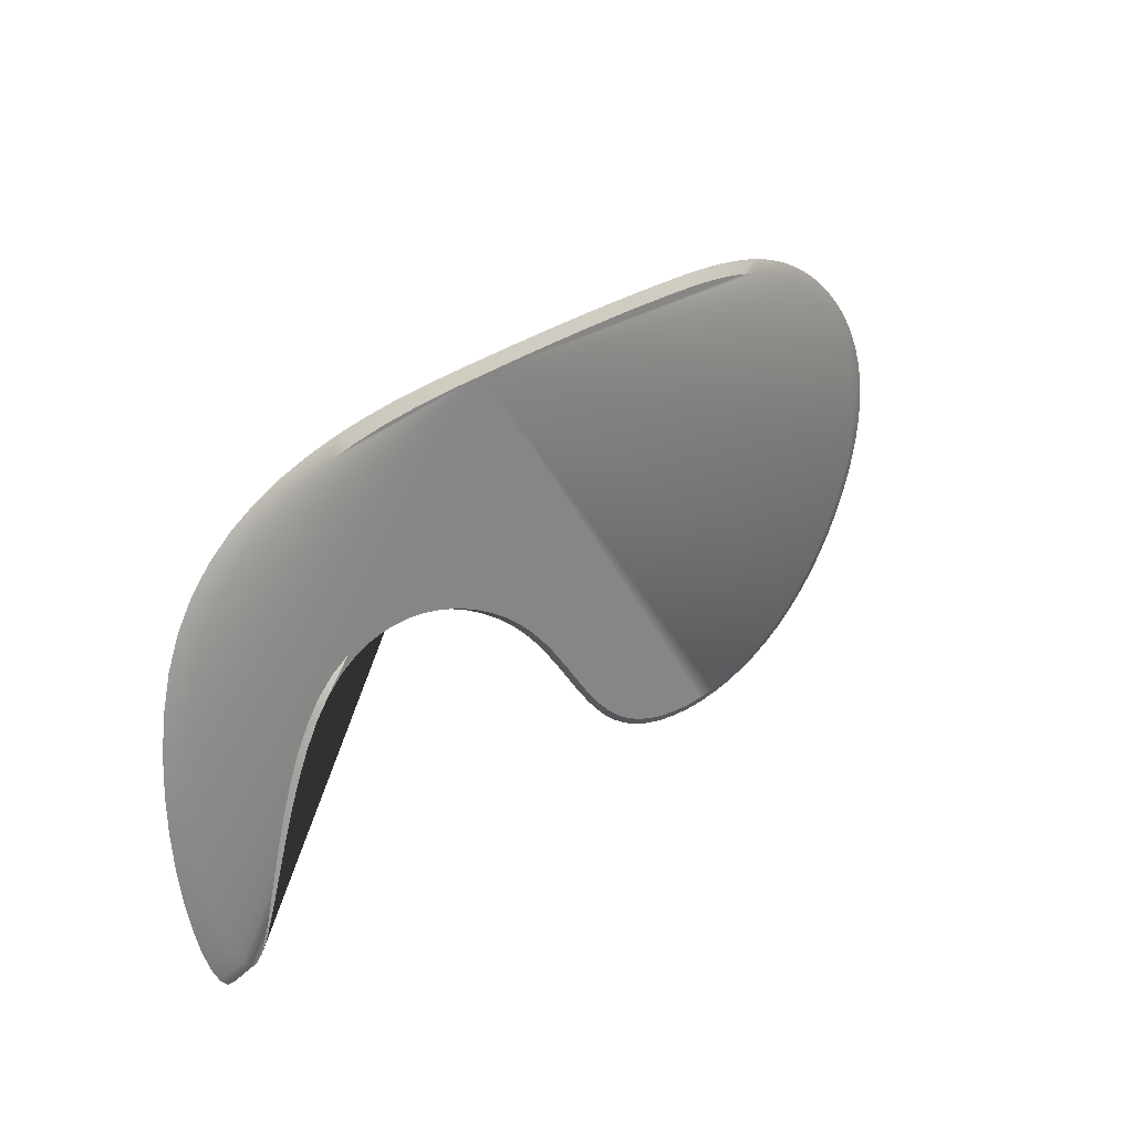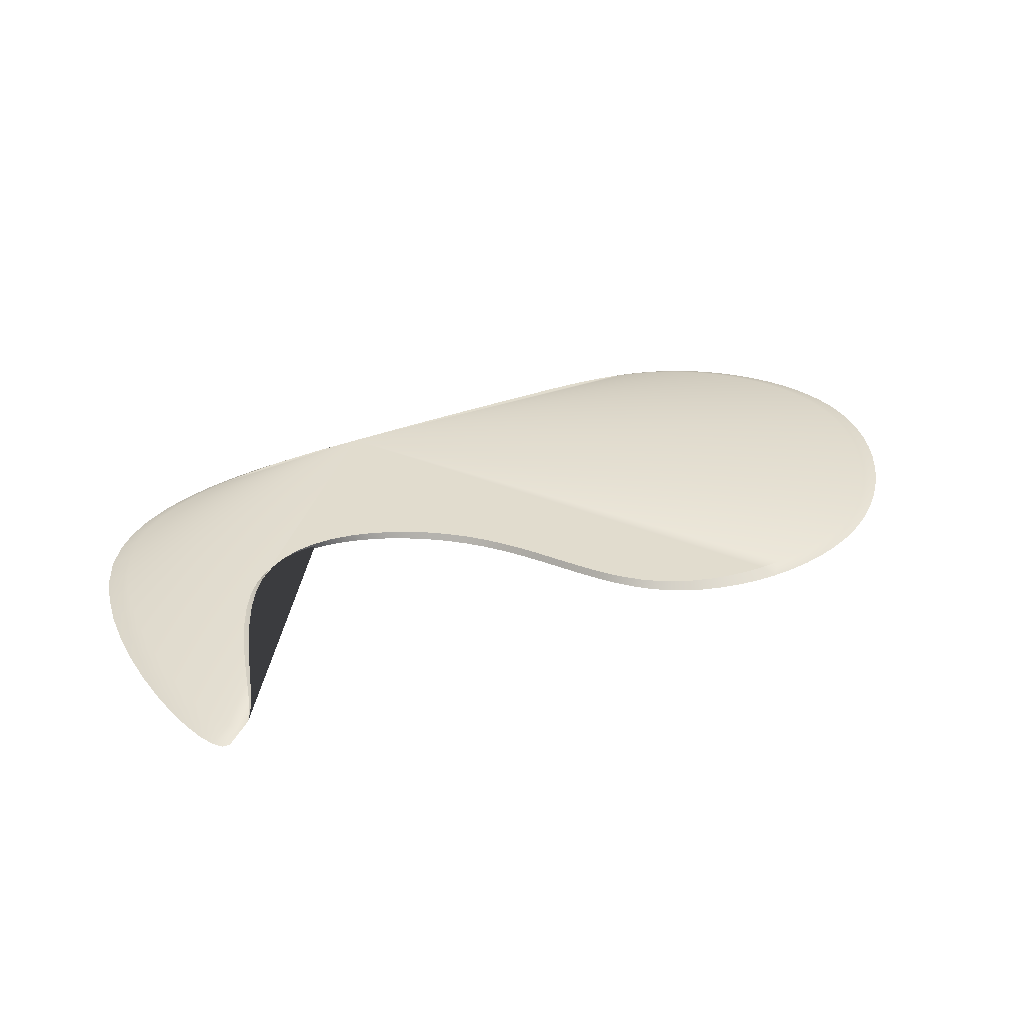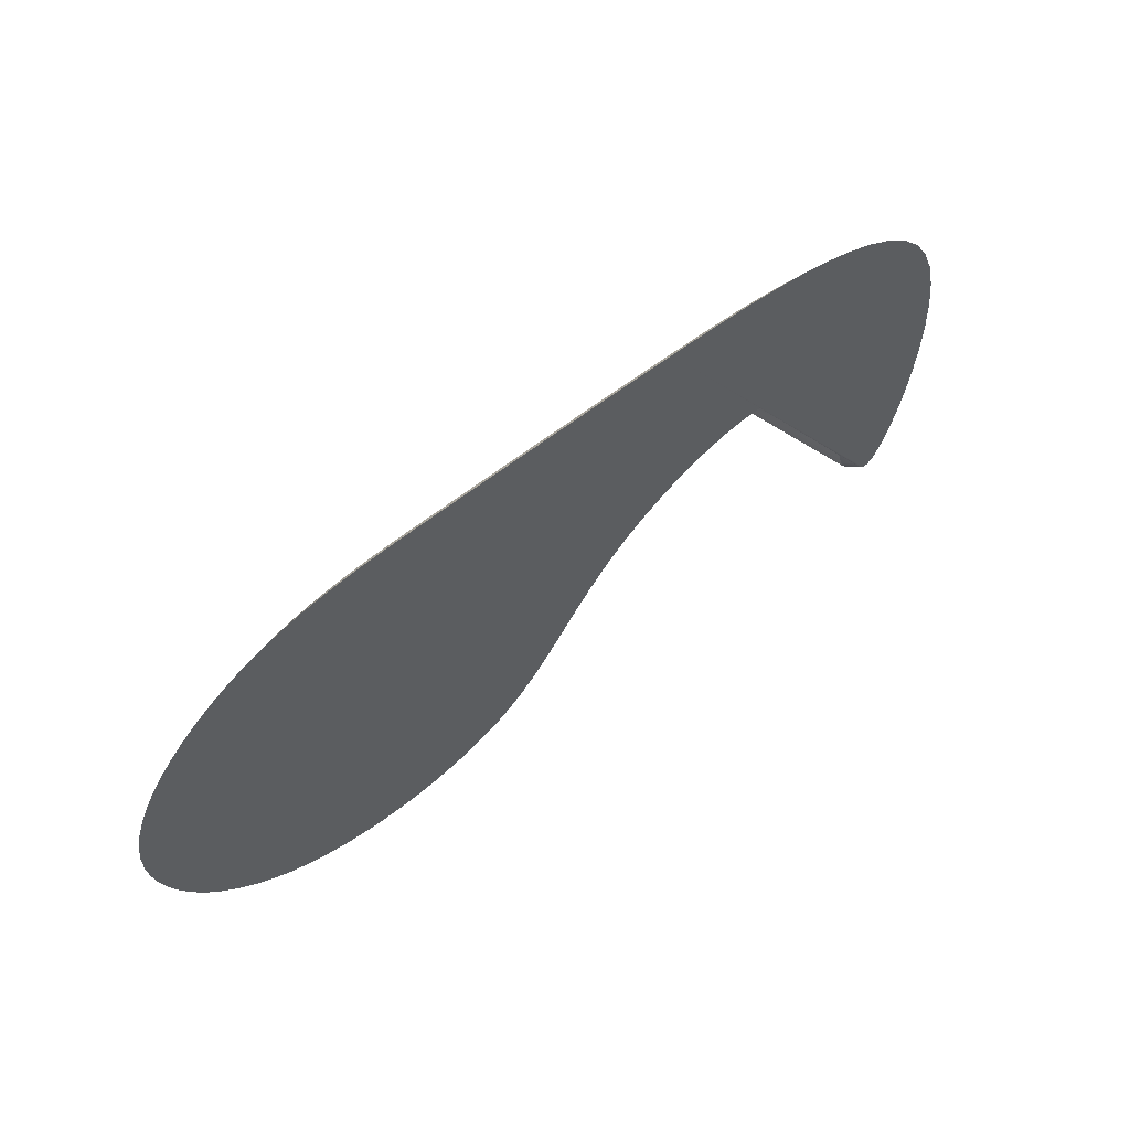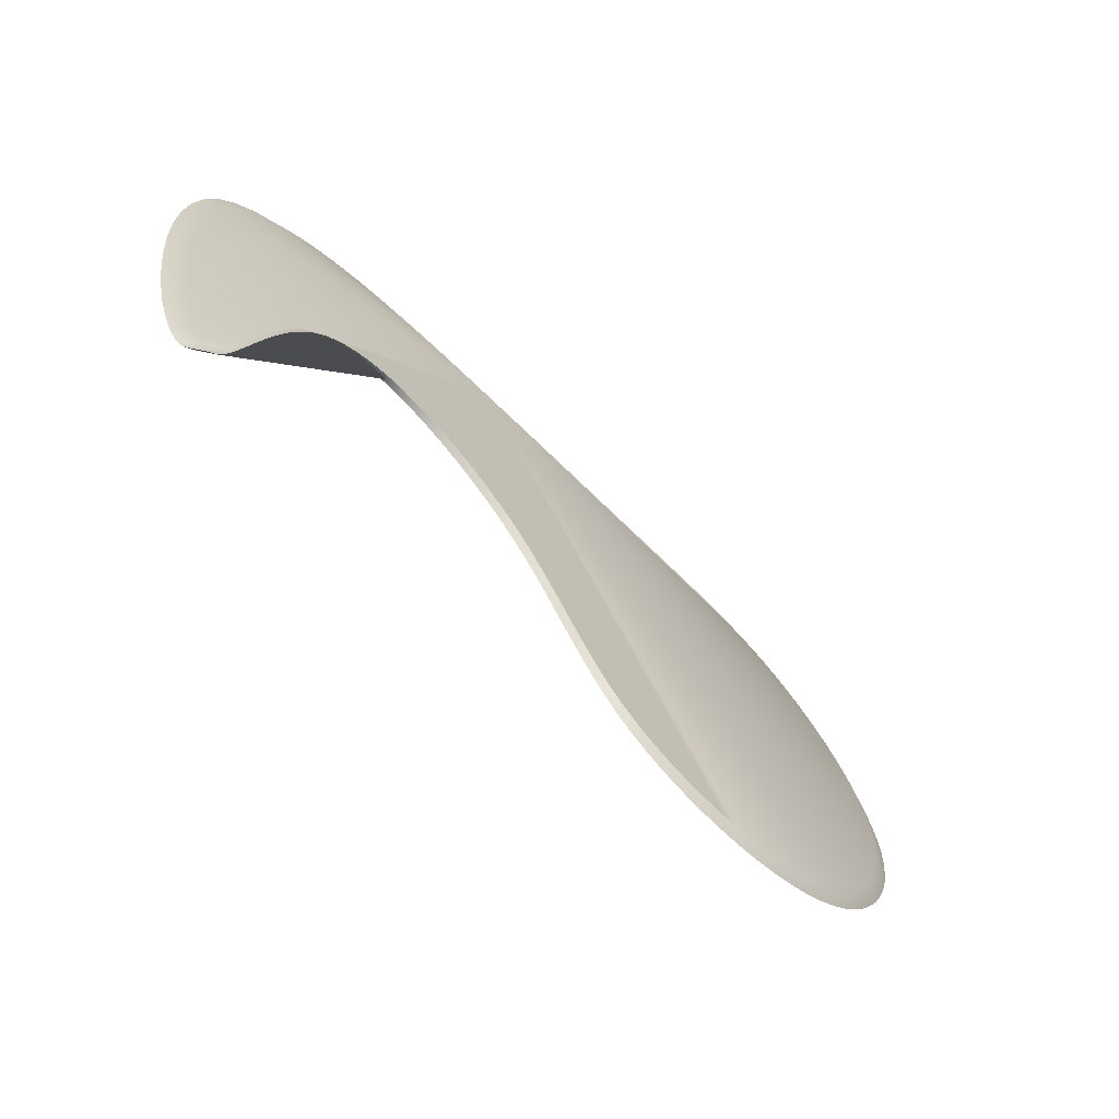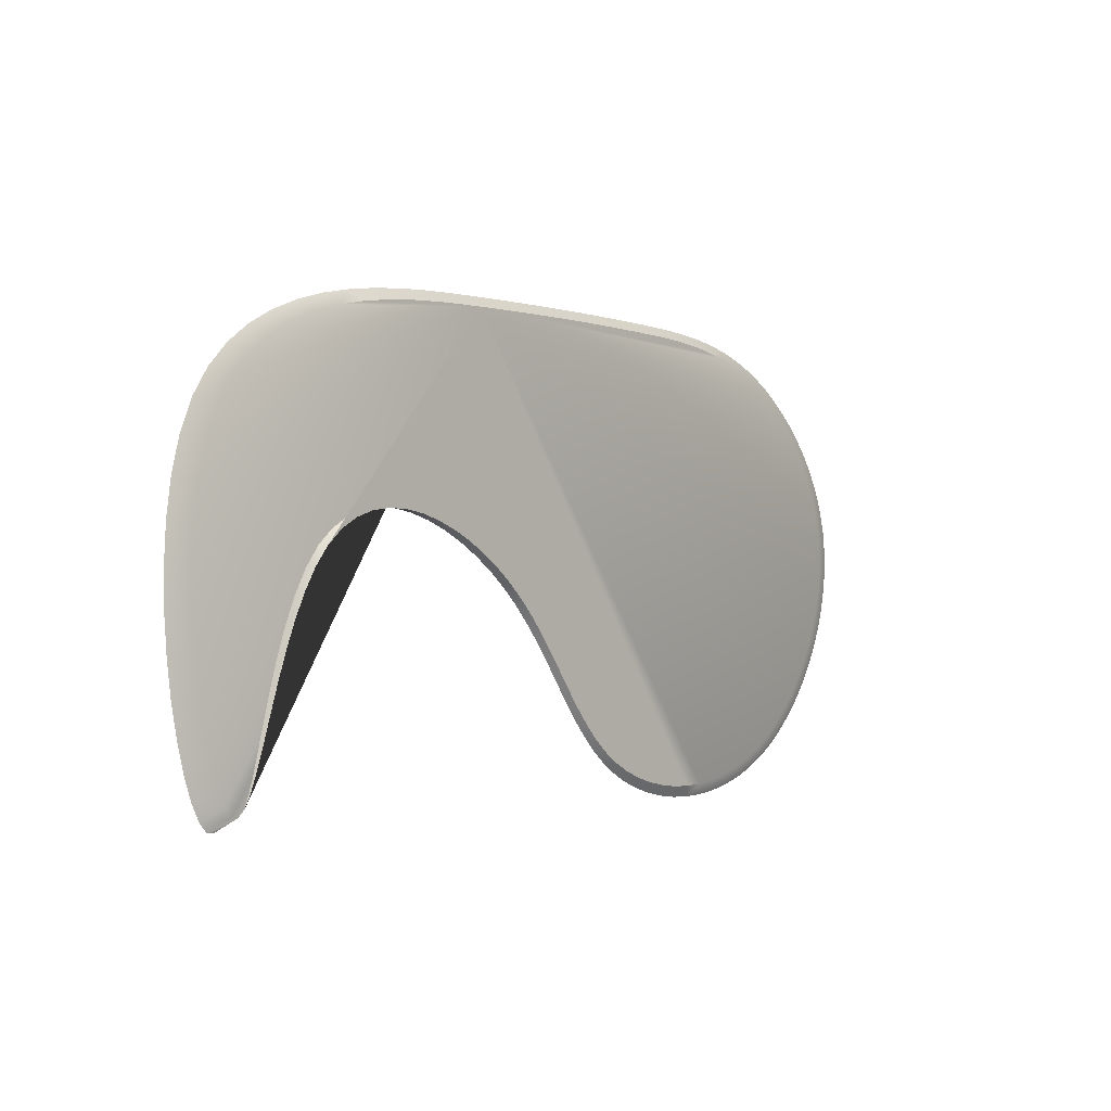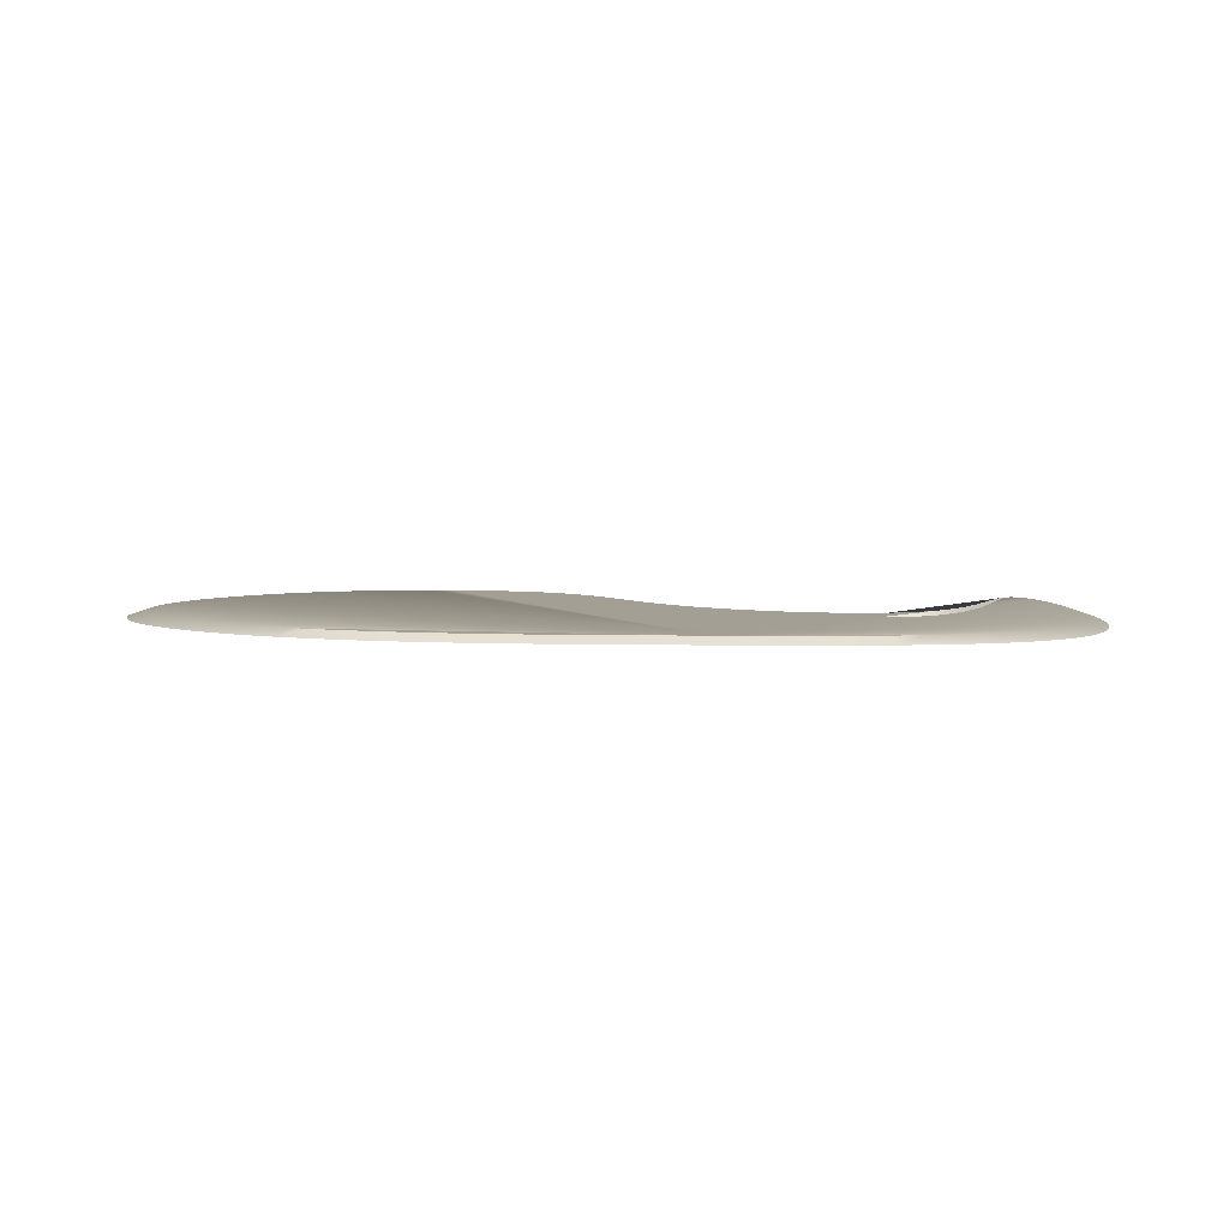
<metadata>
{"format":"obj","ext":"obj","renderer":"f3d","projection":"perspective","resolution":1024,"background":"white","views":[{"elev":26.5,"azim":-48.4,"up":"+Y"},{"elev":34.6,"azim":-25.4,"up":"+Z"},{"elev":59.0,"azim":139.8,"up":"+Y"},{"elev":-64.3,"azim":-46.1,"up":"+Y"},{"elev":-3.3,"azim":-50.5,"up":"+Y"},{"elev":4.8,"azim":-174.4,"up":"+Z"}]}
</metadata>
<code>
o NurbsPath.032_NurbsPath.029
v -5.432 7.752 -0.135
v -6.253 7.713 -0.135
v -7.11 7.659 -0.135
v -7.99 7.582 -0.1349
v -8.879 7.472 -0.1348
v -9.761 7.319 -0.1347
v -10.62 7.114 -0.1344
v -11.45 6.847 -0.1341
v -12.23 6.509 -0.1336
v -12.95 6.09 -0.133
v -13.6 5.581 -0.1323
v -14.15 4.973 -0.1313
v -14.6 4.255 -0.1303
v -14.94 3.425 -0.129
v -15.17 2.505 -0.1274
v -15.3 1.524 -0.1257
v -15.35 0.5109 -0.1236
v -15.33 -0.5054 -0.1212
v -15.24 -1.496 -0.1184
v -15.11 -2.432 -0.1152
v -14.94 -3.285 -0.1116
v -14.74 -4.026 -0.1076
v -14.52 -4.626 -0.103
v -14.3 -5.056 -0.09798
v -14.09 -5.287 -0.09236
v -13.89 -5.3 -0.08617
v -13.7 -5.114 -0.07951
v -13.52 -4.761 -0.07248
v -13.34 -4.268 -0.06521
v -13.15 -3.665 -0.05781
v -12.95 -2.982 -0.05039
v -12.73 -2.248 -0.04307
v -12.49 -1.493 -0.03597
v -12.21 -0.746 -0.02919
v -11.89 -0.03664 -0.02286
v -11.53 0.6056 -0.01708
v -11.12 1.151 -0.01198
v -10.65 1.577 -0.007637
v -10.14 1.886 -0.004015
v -9.587 2.085 -0.001049
v -9.004 2.185 0.001325
v -8.4 2.193 0.003174
v -7.784 2.118 0.004564
v -7.164 1.969 0.00556
v -6.549 1.754 0.006227
v -5.949 1.482 0.006632
v -5.372 1.162 0.00684
v -4.827 0.8022 0.006916
v -4.322 0.4113 0.006927
v -3.865 -0.0025 0.006927
v -3.449 -0.4331 0.006927
v -3.067 -0.875 0.006927
v -2.71 -1.322 0.006927
v -2.371 -1.77 0.006927
v -2.042 -2.212 0.006927
v -1.714 -2.642 0.006927
v -1.379 -3.056 0.006927
v -1.03 -3.448 0.006927
v -0.6589 -3.811 0.006927
v -0.2568 -4.141 0.006927
v 0.184 -4.431 0.006927
v 0.6689 -4.678 0.006927
v 1.194 -4.879 0.006927
v 1.753 -5.033 0.006927
v 2.339 -5.14 0.006927
v 2.946 -5.199 0.006927
v 3.567 -5.209 0.006927
v 4.196 -5.169 0.006927
v 4.826 -5.079 0.006927
v 5.45 -4.937 0.006927
v 6.064 -4.743 0.006927
v 6.658 -4.496 0.006927
v 7.229 -4.196 0.006927
v 7.768 -3.841 0.006927
v 8.274 -3.438 0.006927
v 8.743 -2.992 0.006927
v 9.172 -2.51 0.006927
v 9.557 -1.996 0.006927
v 9.898 -1.458 0.006927
v 10.19 -0.9001 0.006927
v 10.43 -0.3296 0.006927
v 10.62 0.2481 0.006927
v 10.74 0.827 0.006927
v 10.81 1.401 0.006927
v 10.82 1.964 0.006927
v 10.76 2.512 0.006914
v 10.64 3.041 0.006818
v 10.46 3.55 0.006558
v 10.23 4.037 0.006051
v 9.959 4.501 0.005216
v 9.647 4.939 0.003971
v 9.3 5.351 0.002232
v 8.924 5.733 -8.1e-05
v 8.523 6.086 -0.003052
v 8.103 6.407 -0.006761
v 7.67 6.693 -0.01129
v 7.227 6.945 -0.01673
v 6.781 7.16 -0.02311
v 6.331 7.34 -0.0303
v 5.878 7.49 -0.03816
v 5.421 7.611 -0.04651
v 4.962 7.707 -0.05519
v 4.499 7.781 -0.06403
v 4.034 7.835 -0.07288
v 3.565 7.874 -0.08156
v 3.094 7.898 -0.0899
v 2.62 7.912 -0.09776
v 2.144 7.919 -0.105
v 1.665 7.922 -0.1113
v 1.182 7.922 -0.1168
v 0.6934 7.92 -0.1213
v 0.194 7.917 -0.125
v -0.3198 7.911 -0.128
v -0.8521 7.903 -0.1303
v -1.407 7.892 -0.132
v -1.988 7.878 -0.1333
v -2.6 7.86 -0.1341
v -3.246 7.839 -0.1346
v -3.931 7.815 -0.1349
v -4.658 7.786 -0.135
v -5.287 7.475 0.06555
v -6.071 7.438 0.06555
v -6.889 7.386 0.06557
v -7.729 7.313 0.06562
v -8.577 7.207 0.06571
v -9.42 7.061 0.06587
v -10.24 6.866 0.06611
v -11.03 6.611 0.06644
v -11.78 6.288 0.06689
v -12.47 5.889 0.06746
v -13.08 5.403 0.06817
v -13.61 4.822 0.06903
v -14.04 4.137 0.07007
v -14.36 3.344 0.07131
v -14.58 2.466 0.07276
v -14.71 1.53 0.07446
v -14.76 0.5626 0.07645
v -14.73 -0.4076 0.07875
v -14.65 -1.353 0.08139
v -14.53 -2.247 0.08441
v -14.36 -3.061 0.08784
v -14.17 -3.768 0.09171
v -13.97 -4.341 0.09604
v -13.76 -4.751 0.1009
v -13.55 -4.972 0.1062
v -13.36 -4.984 0.1122
v -13.18 -4.807 0.1185
v -13.01 -4.47 0.1252
v -12.84 -3.999 0.1322
v -12.66 -3.424 0.1392
v -12.47 -2.772 0.1463
v -12.26 -2.071 0.1533
v -12.02 -1.35 0.1601
v -11.75 -0.6372 0.1665
v -11.45 0.0399 0.1726
v -11.11 0.6529 0.1781
v -10.72 1.174 0.183
v -10.27 1.58 0.1871
v -9.781 1.875 0.1906
v -9.254 2.065 0.1934
v -8.697 2.16 0.1957
v -8.121 2.168 0.1974
v -7.532 2.096 0.1988
v -6.941 1.954 0.1997
v -6.354 1.749 0.2004
v -5.781 1.49 0.2007
v -5.23 1.184 0.2009
v -4.709 0.8406 0.201
v -4.228 0.4675 0.201
v -3.791 0.07248 0.201
v -3.394 -0.3386 0.201
v -3.029 -0.7604 0.201
v -2.689 -1.188 0.201
v -2.365 -1.615 0.201
v -2.051 -2.036 0.201
v -1.738 -2.448 0.201
v -1.419 -2.843 0.201
v -1.085 -3.216 0.201
v -0.7309 -3.563 0.201
v -0.347 -3.878 0.201
v 0.07371 -4.155 0.201
v 0.5367 -4.391 0.201
v 1.038 -4.582 0.201
v 1.571 -4.73 0.201
v 2.131 -4.832 0.201
v 2.71 -4.888 0.201
v 3.303 -4.898 0.201
v 3.903 -4.86 0.201
v 4.505 -4.774 0.201
v 5.101 -4.638 0.201
v 5.686 -4.453 0.201
v 6.254 -4.217 0.201
v 6.799 -3.93 0.201
v 7.314 -3.592 0.201
v 7.796 -3.207 0.201
v 8.244 -2.782 0.201
v 8.653 -2.321 0.201
v 9.022 -1.831 0.201
v 9.346 -1.317 0.201
v 9.625 -0.7844 0.201
v 9.854 -0.2397 0.201
v 10.03 0.3117 0.201
v 10.15 0.8643 0.201
v 10.22 1.412 0.201
v 10.22 1.95 0.201
v 10.17 2.473 0.201
v 10.05 2.978 0.2009
v 9.882 3.463 0.2007
v 9.665 3.928 0.2002
v 9.405 4.371 0.1994
v 9.107 4.79 0.1982
v 8.776 5.182 0.1965
v 8.417 5.548 0.1943
v 8.034 5.885 0.1915
v 7.633 6.191 0.188
v 7.219 6.464 0.1836
v 6.797 6.704 0.1784
v 6.371 6.909 0.1724
v 5.941 7.082 0.1655
v 5.509 7.225 0.158
v 5.073 7.341 0.15
v 4.634 7.432 0.1417
v 4.193 7.503 0.1333
v 3.749 7.555 0.1248
v 3.302 7.591 0.1166
v 2.852 7.614 0.1086
v 2.399 7.628 0.1011
v 1.944 7.634 0.09421
v 1.487 7.637 0.08812
v 1.027 7.637 0.08294
v 0.56 7.636 0.07861
v 0.08331 7.632 0.07507
v -0.4072 7.627 0.07223
v -0.9154 7.619 0.07003
v -1.445 7.608 0.06837
v -2 7.595 0.06718
v -2.584 7.578 0.06638
v -3.201 7.558 0.0659
v -3.854 7.535 0.06565
v -4.549 7.507 0.06556
f 1 120 119 118 117 116 115 114 113 112 111 110 109 108 107 106 105 104 103 102 101 100 99 98 97 96 95 94 93 92 91 90 89 88 87 86 85 84 83 82 81 80 79 78 77 76 75 74 73 72 71 70 69 68 67 66 65 64 63 62 61 60 59 58 57 56 55 54 53 52 51 50 49 48 47 46 45 44 43 42 41 40 39 38 37 36 35 34 33 32 31 30 29 28 27 26 25 24 23 22 21 20 19 18 17 16 15 14 13 12 11 10 9 8 7 6 5 4 3 2
f 121 122 123 124 125 126 127 128 129 130 131 132 133 134 135 136 137 138 139 140 141 142 143 144 145 146 147 148 149 150 151 152 153 154 155 156 157 158 159 160 161 162 163 164 165 166 167 168 169 170 171 172 173 174 175 176 177 178 179 180 181 182 183 184 185 186 187 188 189 190 191 192 193 194 195 196 197 198 199 200 201 202 203 204 205 206 207 208 209 210 211 212 213 214 215 216 217 218 219 220 221 222 223 224 225 226 227 228 229 230 231 232 233 234 235 236 237 238 239 240
f 71 72 192 191
f 20 21 141 140
f 72 73 193 192
f 21 22 142 141
f 73 74 194 193
f 22 23 143 142
f 74 75 195 194
f 23 24 144 143
f 75 76 196 195
f 24 25 145 144
f 76 77 197 196
f 25 26 146 145
f 77 78 198 197
f 26 27 147 146
f 78 79 199 198
f 27 28 148 147
f 79 80 200 199
f 28 29 149 148
f 80 81 201 200
f 29 30 150 149
f 81 82 202 201
f 30 31 151 150
f 82 83 203 202
f 31 32 152 151
f 83 84 204 203
f 32 33 153 152
f 84 85 205 204
f 33 34 154 153
f 85 86 206 205
f 34 35 155 154
f 86 87 207 206
f 35 36 156 155
f 87 88 208 207
f 36 37 157 156
f 88 89 209 208
f 37 38 158 157
f 89 90 210 209
f 38 39 159 158
f 90 91 211 210
f 39 40 160 159
f 91 92 212 211
f 40 41 161 160
f 92 93 213 212
f 41 42 162 161
f 93 94 214 213
f 42 43 163 162
f 94 95 215 214
f 43 44 164 163
f 95 96 216 215
f 44 45 165 164
f 96 97 217 216
f 45 46 166 165
f 97 98 218 217
f 46 47 167 166
f 98 99 219 218
f 47 48 168 167
f 99 100 220 219
f 48 49 169 168
f 100 101 221 220
f 49 50 170 169
f 101 102 222 221
f 50 51 171 170
f 102 103 223 222
f 51 52 172 171
f 103 104 224 223
f 52 53 173 172
f 1 2 122 121
f 104 105 225 224
f 53 54 174 173
f 2 3 123 122
f 105 106 226 225
f 54 55 175 174
f 3 4 124 123
f 106 107 227 226
f 55 56 176 175
f 4 5 125 124
f 107 108 228 227
f 56 57 177 176
f 5 6 126 125
f 108 109 229 228
f 57 58 178 177
f 6 7 127 126
f 109 110 230 229
f 58 59 179 178
f 7 8 128 127
f 110 111 231 230
f 59 60 180 179
f 8 9 129 128
f 111 112 232 231
f 60 61 181 180
f 9 10 130 129
f 112 113 233 232
f 61 62 182 181
f 10 11 131 130
f 113 114 234 233
f 62 63 183 182
f 11 12 132 131
f 114 115 235 234
f 63 64 184 183
f 12 13 133 132
f 115 116 236 235
f 64 65 185 184
f 13 14 134 133
f 116 117 237 236
f 65 66 186 185
f 14 15 135 134
f 117 118 238 237
f 66 67 187 186
f 15 16 136 135
f 118 119 239 238
f 67 68 188 187
f 16 17 137 136
f 119 120 240 239
f 68 69 189 188
f 17 18 138 137
f 120 1 121 240
f 69 70 190 189
f 18 19 139 138
f 70 71 191 190
f 19 20 140 139

</code>
